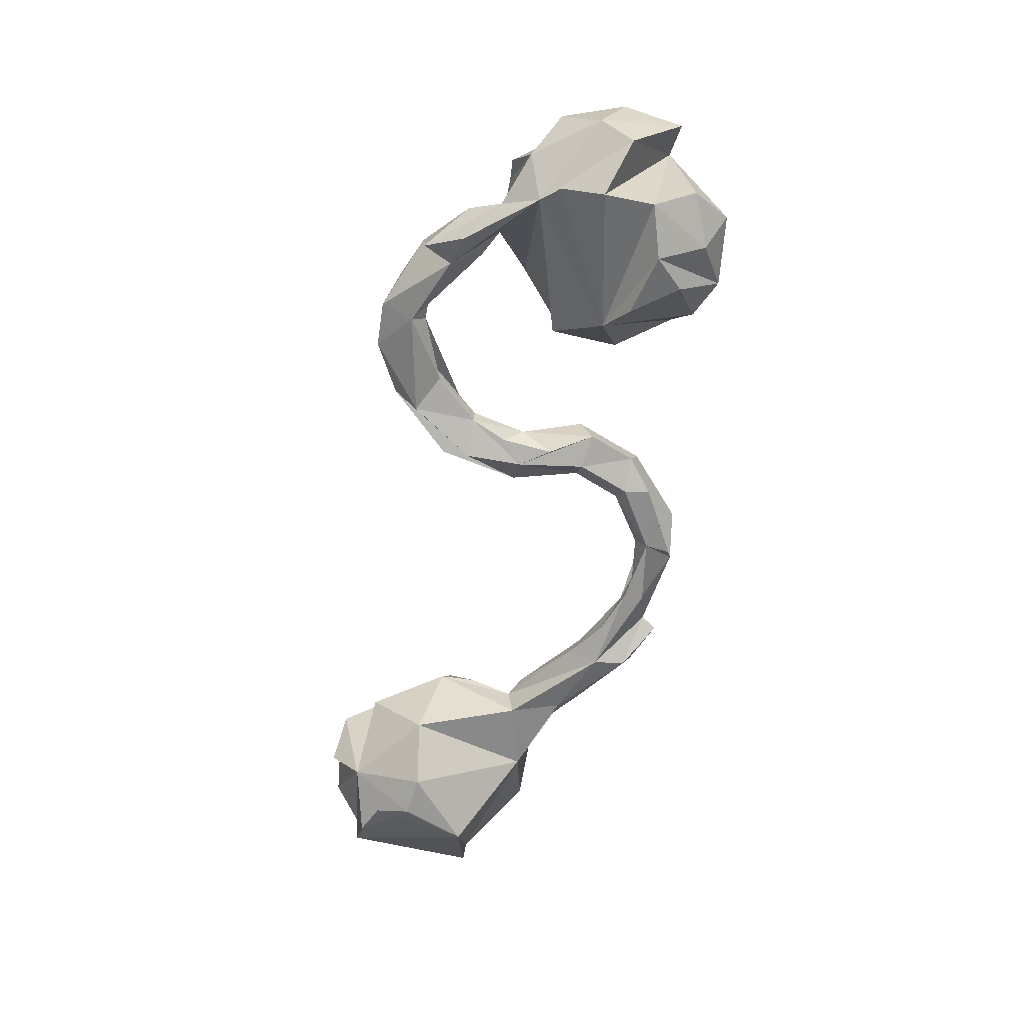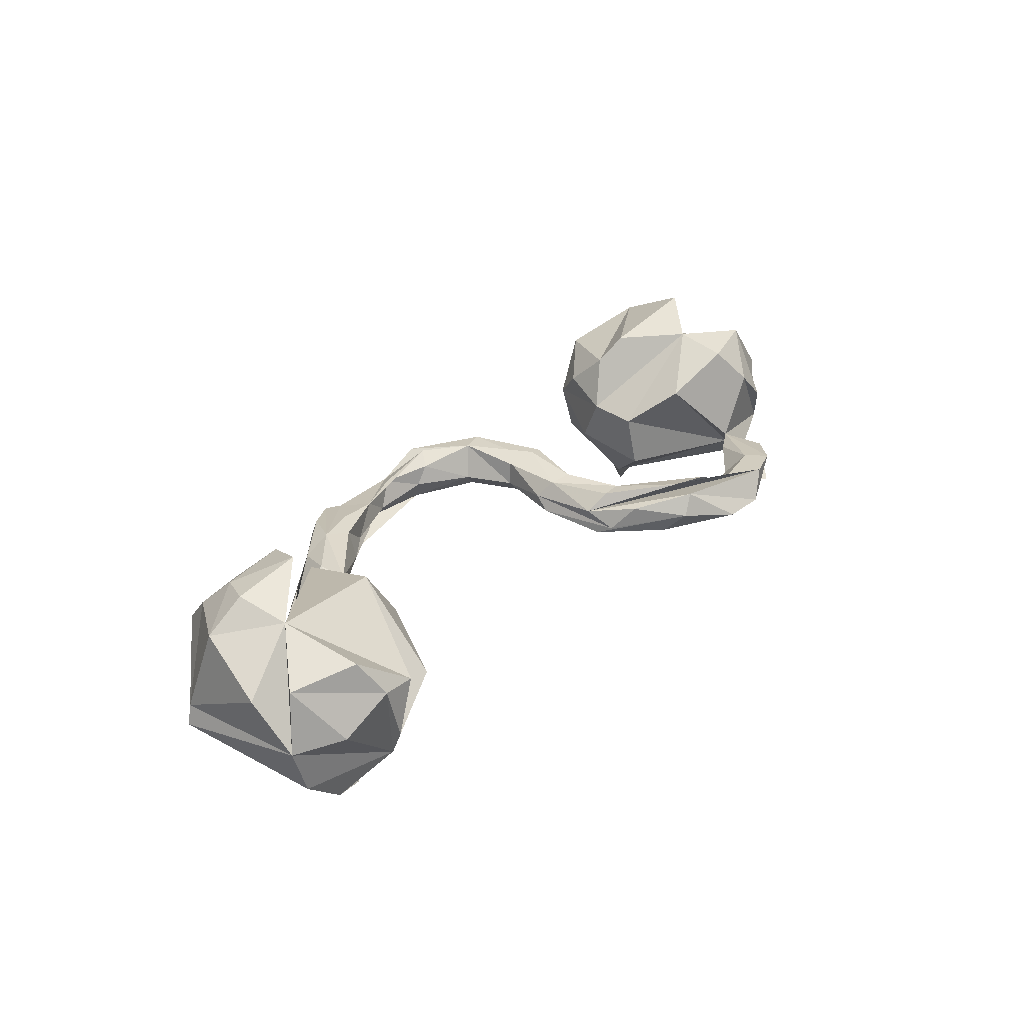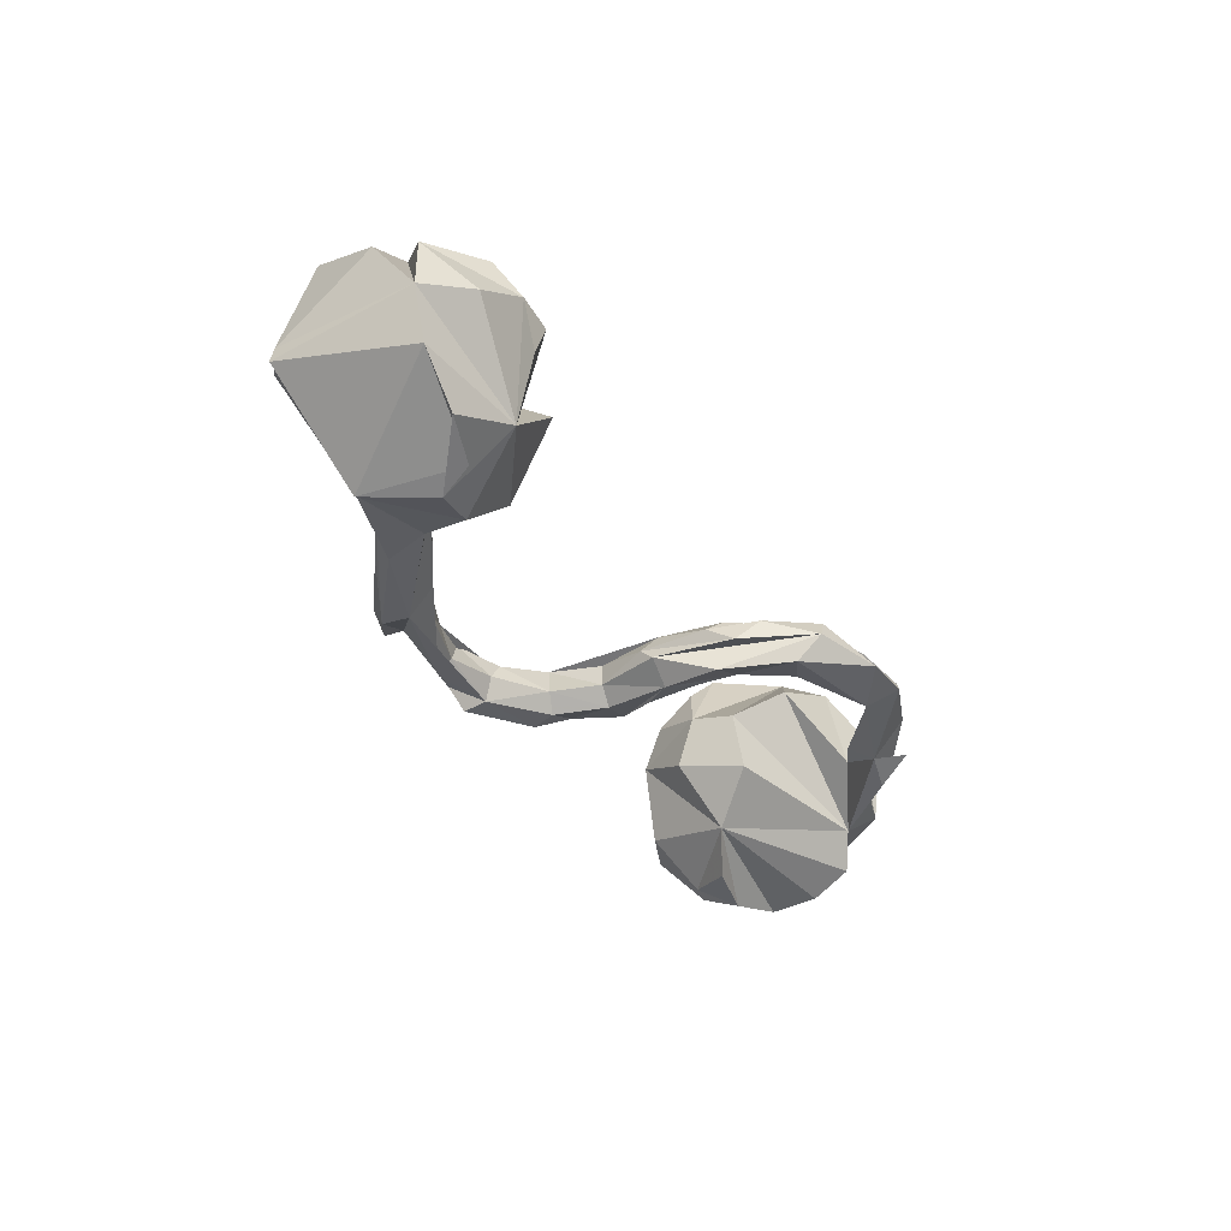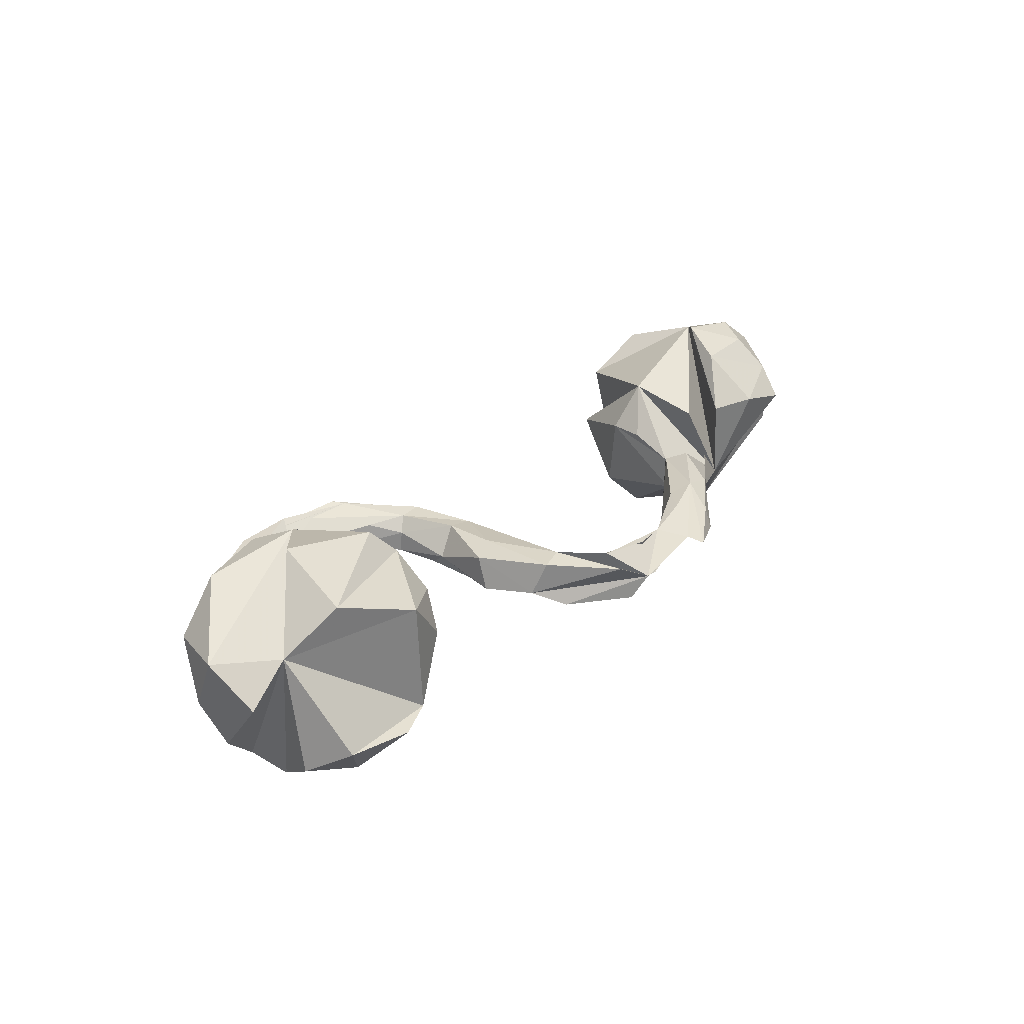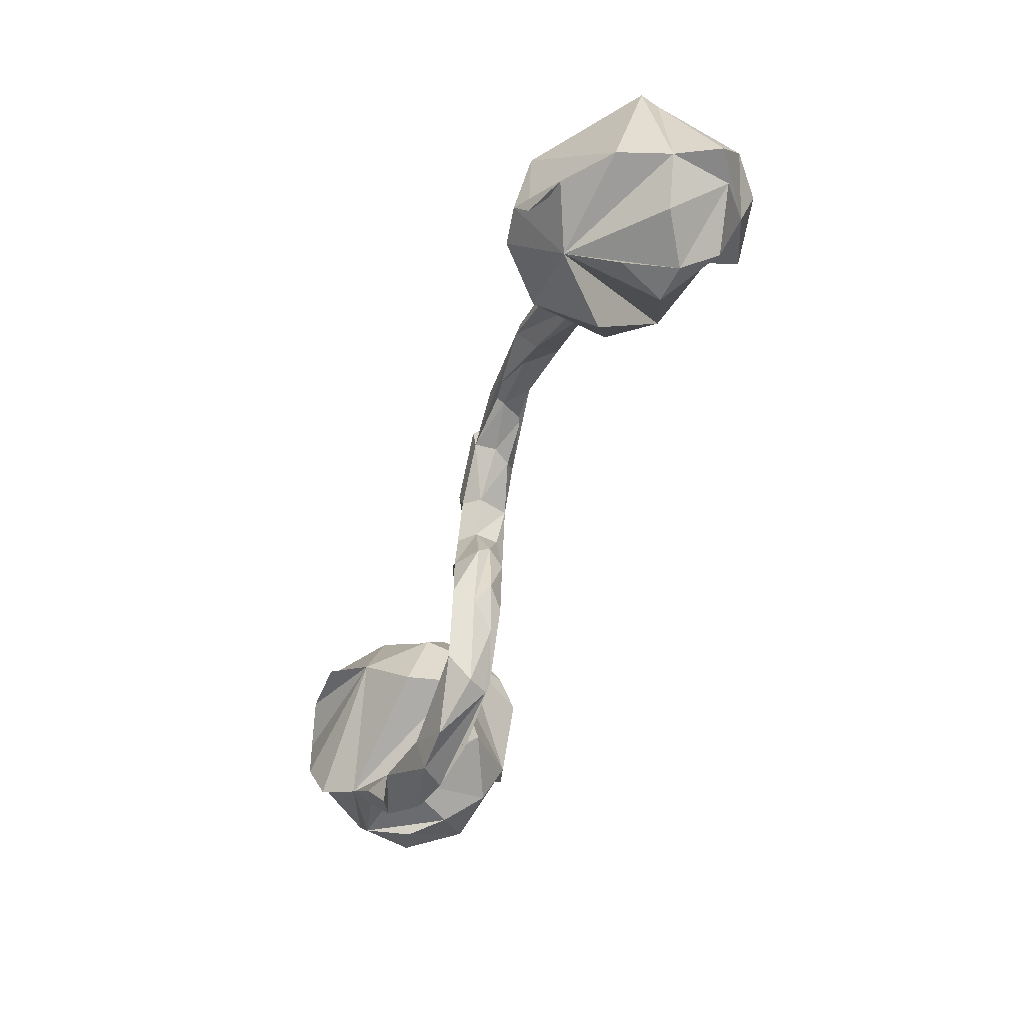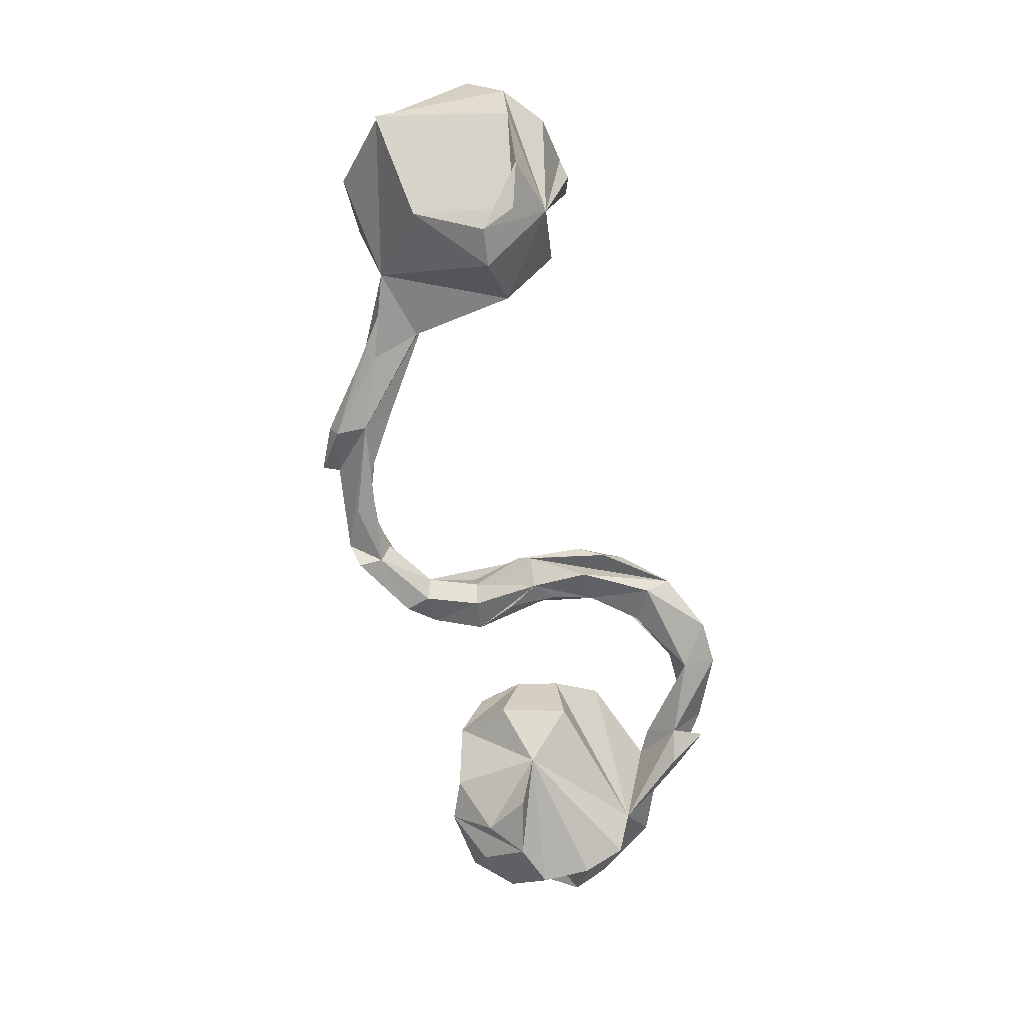
<metadata>
{"format":"obj","ext":"obj","renderer":"f3d","projection":"perspective","resolution":1024,"background":"white","views":[{"elev":-63.4,"azim":76.1,"up":"+Z"},{"elev":32.2,"azim":-54.0,"up":"+Z"},{"elev":-36.2,"azim":-60.6,"up":"+Z"},{"elev":26.9,"azim":128.0,"up":"+Z"},{"elev":-59.0,"azim":-109.4,"up":"+Y"},{"elev":-69.5,"azim":-78.9,"up":"+Z"}]}
</metadata>
<code>
v 0.8369 -0.01392 0.06125
v 0.8251 -0.06179 -0.04168
v 0.8183 -0.001929 -0.1058
v 0.7634 0.09589 0.07827
v 0.7917 -0.1256 0.05555
v 0.8389 0.09248 0.00883
v 0.6778 0.1456 0.1591
v 0.727 -0.1122 0.1558
v 0.6683 -0.1401 -0.09911
v 0.7308 -0.03685 -0.1866
v 0.7339 -0.172 -0.04655
v 0.7353 0.05408 -0.1894
v 0.7611 0.1295 -0.1401
v 0.6642 0.01745 0.2255
v 0.7143 -0.1125 -0.1558
v 0.6934 -0.1977 0.03356
v 0.7188 0.2051 -0.09701
v 0.6454 0.08611 -0.2101
v 0.6721 0.1714 -0.162
v 0.5661 -0.06572 0.1968
v 0.6392 -0.1888 0.09348
v 0.6353 -0.2039 -0.06702
v 0.5912 0.1445 -0.1856
v 0.5904 -0.1452 0.1615
v 0.5947 0.2251 -0.1065
v 0.5397 0.2033 0.1124
v 0.6027 -0.26 -0.03608
v 0.5657 -0.1911 -0.01725
v 0.5001 -0.2704 -0.07069
v 0.5212 -0.326 -0.06716
v 0.5216 0.1978 -0.09804
v 0.5084 -0.3291 0.000626
v 0.5336 0.06317 -0.2061
v 0.5608 -0.2581 -0.09203
v 0.5171 -0.2132 -0.0207
v 0.4734 0.0313 -0.1427
v 0.4639 -0.1157 0.107
v 0.4605 0.1831 0.02374
v 0.4641 -0.2972 0.01147
v 0.3646 -0.3166 -0.04999
v 0.4793 0.04265 0.1904
v 0.4373 0.06918 0.144
v 0.4209 -0.3575 0.01803
v 0.4288 0.1335 0.08202
v 0.3747 -0.3774 -0.028
v 0.4128 -0.04862 -0.06532
v 0.3557 -0.2892 -0.001482
v 0.4015 0.08063 -0.03104
v 0.397 -0.03697 0.04064
v 0.391 0.04454 0.05516
v 0.3316 -0.3312 0.04038
v 0.2907 -0.3698 -0.02569
v 0.2144 -0.3074 0.04052
v 0.2937 -0.2915 0.03829
v 0.2487 -0.2356 -0.02676
v 0.19 -0.3137 0.001496
v 0.2435 -0.2414 0.03059
v 0.1715 0.1785 -0.02642
v 0.1801 -0.1491 0.004304
v 0.2178 -0.2698 0.04897
v 0.2026 0.08847 -0.03359
v 0.1986 0.06742 0.02656
v 0.1811 -0.1514 -0.0352
v 0.159 -0.08228 -0.04759
v 0.1824 -0.2681 -0.04606
v 0.1735 -0.04727 -0.01975
v 0.1617 -0.1598 0.03303
v 0.119 -0.1606 0.03595
v 0.1573 0.05561 0.04395
v 0.1587 0.01215 -0.05394
v 0.1408 0.08285 -0.05099
v 0.1261 -0.2286 0.01967
v 0.1202 -0.04167 -0.06136
v 0.1385 -0.0519 0.03487
v 0.1528 0.1994 0.03505
v 0.1189 0.08505 0.0263
v 0.05117 0.3033 0.01676
v 0.09504 -0.1926 -0.0256
v 0.09665 -0.04079 0.03124
v 0.1051 0.1882 0.03925
v 0.1091 0.1813 -0.05333
v 0.1111 0.07976 -0.02069
v 0.1146 -0.1464 -0.06278
v 0.03881 0.2619 0.03256
v 0.08285 -0.142 0.004073
v -0.02559 0.3168 -0.0272
v 0.08095 0.1709 -0.0229
v 0.07825 -0.01568 -0.00101
v 0.0729 -0.04246 -0.02656
v 0.1224 0.2259 -0.05751
v 0.003934 0.2552 -0.06172
v 0.01481 0.2357 0.01363
v 0.00451 0.2998 -0.06778
v -0.1085 0.2557 -0.03754
v -0.008679 0.2375 -0.0213
v -0.07826 0.266 0.01088
v -0.1114 0.278 -0.06908
v -0.1867 0.3047 -0.009877
v -0.1582 0.2491 0.000589
v -0.2012 0.3338 -0.02009
v -0.2462 0.2383 0.01798
v -0.2785 0.283 -0.06156
v -0.2277 0.2176 -0.03613
v -0.2826 0.2242 -0.07189
v -0.282 0.3006 -0.02708
v -0.2833 0.2852 0.008948
v -0.2916 0.1732 -0.03182
v -0.3335 0.2132 0.02921
v -0.3955 0.2112 0.01186
v -0.2862 0.1958 0.0157
v -0.4484 0.08454 -0.06289
v -0.436 0.1366 0.03884
v -0.4194 0.09583 0.01997
v -0.4539 -0.004538 0.03555
v -0.4489 0.07581 0.000901
v -0.4619 -0.07029 0.03752
v -0.5091 -0.04282 0.126
v -0.4004 0.2156 -0.03038
v -0.5253 0.1323 -0.01484
v -0.5336 -0.2013 -0.007379
v -0.4929 0.1484 0.01555
v -0.4155 0.1762 -0.05743
v -0.5759 0.1276 -0.05957
v -0.5106 0.09206 0.09449
v -0.7626 -0.07748 0.183
v -0.4973 -0.1066 -0.1162
v -0.5531 0.1346 0.1029
v -0.6389 -0.251 0.06458
v -0.6479 -0.2098 -0.115
v -0.6367 0.1704 0.1077
v -0.5842 -0.08712 -0.1978
v -0.7049 0.02892 -0.1931
v -0.6552 -0.09293 -0.209
v -0.613 0.07943 0.195
v -0.6858 -0.2617 -0.02486
v -0.7402 0.07278 0.1951
v -0.6538 -0.002332 0.2315
v -0.705 -0.2515 0.07398
v -0.6805 -0.1532 -0.1909
v -0.7364 -0.2135 0.1389
v -0.7566 0.1305 0.1374
v -0.7569 -0.1732 -0.1607
v -0.861 0.07781 -0.005062
v -0.7449 0.1761 0.08166
v -0.7942 -0.2336 0.02172
v -0.7779 0.01139 0.2108
v -0.8369 -0.1734 -0.0899
v -0.8425 -0.1543 0.1167
v -0.8718 0.07513 -0.04069
v -0.8821 -0.1013 0.09688
v -0.843 0.02865 0.1573
v -0.8658 -0.1706 0.003698
f 76 79 80
f 69 80 79
f 82 76 80
f 88 79 76
f 109 108 106
f 100 106 108
f 105 109 106
f 112 108 109
f 108 110 101
f 99 101 110
f 99 108 101
f 113 110 108
f 107 103 110
f 99 110 103
f 113 107 110
f 97 103 107
f 94 99 103
f 95 87 92
f 80 92 87
f 96 95 92
f 91 87 95
f 87 71 82
f 73 82 71
f 80 87 82
f 81 71 87
f 81 90 58
f 86 58 90
f 71 81 58
f 91 90 81
f 61 71 58
f 77 58 86
f 93 86 90
f 84 92 80
f 88 76 82
f 62 61 58
f 80 74 75
f 62 75 74
f 77 80 75
f 69 74 80
f 79 74 69
f 75 62 58
f 77 75 58
f 38 36 48
f 46 48 36
f 36 38 31
f 26 31 38
f 23 36 31
f 33 36 23
f 18 33 23
f 18 36 33
f 25 23 31
f 25 18 23
f 19 18 25
f 12 18 19
f 17 19 25
f 48 50 38
f 44 38 50
f 19 13 12
f 4 12 13
f 17 13 19
f 50 42 44
f 26 44 42
f 41 42 50
f 26 38 44
f 7 26 42
f 17 4 13
f 42 41 7
f 14 7 41
f 20 14 41
f 14 4 7
f 26 7 4
f 1 6 4
f 3 4 6
f 20 1 4
f 20 4 14
f 100 105 106
f 118 109 105
f 102 118 105
f 121 109 118
f 119 118 102
f 100 102 105
f 102 98 104
f 86 104 98
f 122 102 104
f 100 98 102
f 104 97 107
f 115 104 107
f 91 97 104
f 99 86 98
f 91 104 86
f 94 97 91
f 98 108 99
f 98 100 108
f 84 86 99
f 103 97 94
f 96 99 94
f 93 91 86
f 95 94 91
f 90 91 93
f 95 96 94
f 84 99 96
f 84 96 92
f 81 87 91
f 84 80 86
f 77 86 80
f 17 25 31
f 4 31 26
f 4 17 31
f 27 22 28
f 11 28 22
f 32 27 28
f 30 22 27
f 39 32 28
f 35 39 28
f 43 32 39
f 9 11 22
f 34 9 22
f 30 34 22
f 29 9 34
f 29 30 27
f 40 39 35
f 30 29 34
f 28 9 29
f 35 28 29
f 40 35 29
f 63 59 55
f 57 55 59
f 65 63 55
f 66 59 63
f 47 55 57
f 67 57 59
f 74 67 59
f 47 57 67
f 67 60 54
f 47 54 60
f 47 67 54
f 68 60 67
f 79 68 67
f 85 60 68
f 72 53 85
f 43 85 53
f 78 72 85
f 56 53 72
f 43 60 85
f 51 60 43
f 83 63 65
f 56 83 65
f 73 63 83
f 83 56 89
f 78 89 56
f 73 83 89
f 88 78 85
f 56 72 78
f 79 85 68
f 129 120 117
f 116 117 120
f 125 140 128
f 138 128 140
f 117 125 128
f 148 140 125
f 116 120 126
f 129 126 120
f 111 116 126
f 138 140 148
f 123 126 131
f 129 131 126
f 131 133 132
f 139 132 133
f 150 143 152
f 149 152 143
f 132 139 147
f 142 147 139
f 149 132 147
f 29 27 32
f 47 39 40
f 51 43 39
f 45 32 43
f 51 39 47
f 60 51 47
f 45 40 29
f 47 40 55
f 65 55 40
f 45 43 53
f 52 65 40
f 52 53 56
f 52 56 65
f 128 129 117
f 135 129 128
f 135 128 138
f 138 148 145
f 152 145 148
f 129 138 145
f 125 152 148
f 129 145 152
f 152 125 150
f 151 150 125
f 133 131 129
f 142 133 129
f 142 139 133
f 147 152 149
f 129 147 142
f 129 152 147
f 45 29 32
f 52 40 45
f 52 45 53
f 138 129 135
f 126 123 111
f 122 111 123
f 143 151 141
f 136 141 151
f 144 143 141
f 150 151 143
f 146 136 151
f 5 8 11
f 16 11 8
f 21 16 8
f 21 11 16
f 24 21 8
f 20 24 8
f 28 21 24
f 28 24 37
f 20 37 24
f 9 28 37
f 9 3 2
f 6 2 3
f 11 9 2
f 10 3 9
f 5 11 2
f 1 5 2
f 15 10 9
f 36 10 15
f 9 36 15
f 12 10 36
f 49 9 37
f 20 49 37
f 46 9 49
f 36 18 12
f 36 9 46
f 50 46 49
f 74 66 62
f 61 62 66
f 59 66 74
f 79 67 74
f 70 66 64
f 63 64 66
f 73 70 64
f 61 66 70
f 63 73 64
f 61 70 73
f 89 82 73
f 88 82 89
f 85 79 88
f 89 78 88
f 114 117 116
f 127 137 125
f 146 125 137
f 115 117 114
f 136 146 137
f 151 125 146
f 115 116 111
f 114 116 115
f 143 123 132
f 131 132 123
f 149 143 132
f 1 8 5
f 28 11 21
f 104 111 122
f 119 122 123
f 134 141 136
f 124 117 123
f 115 123 117
f 125 124 123
f 125 117 124
f 115 113 112
f 108 112 113
f 123 115 112
f 109 123 112
f 107 113 115
f 134 136 137
f 127 125 123
f 127 134 137
f 130 134 127
f 61 73 71
f 20 50 49
f 48 46 50
f 4 10 12
f 3 10 4
f 1 2 6
f 1 20 8
f 144 123 143
f 130 123 144
f 127 123 130
f 130 144 141
f 119 123 121
f 109 121 123
f 118 119 121
f 102 122 119
f 104 115 111
f 130 141 134
f 41 50 20

</code>
